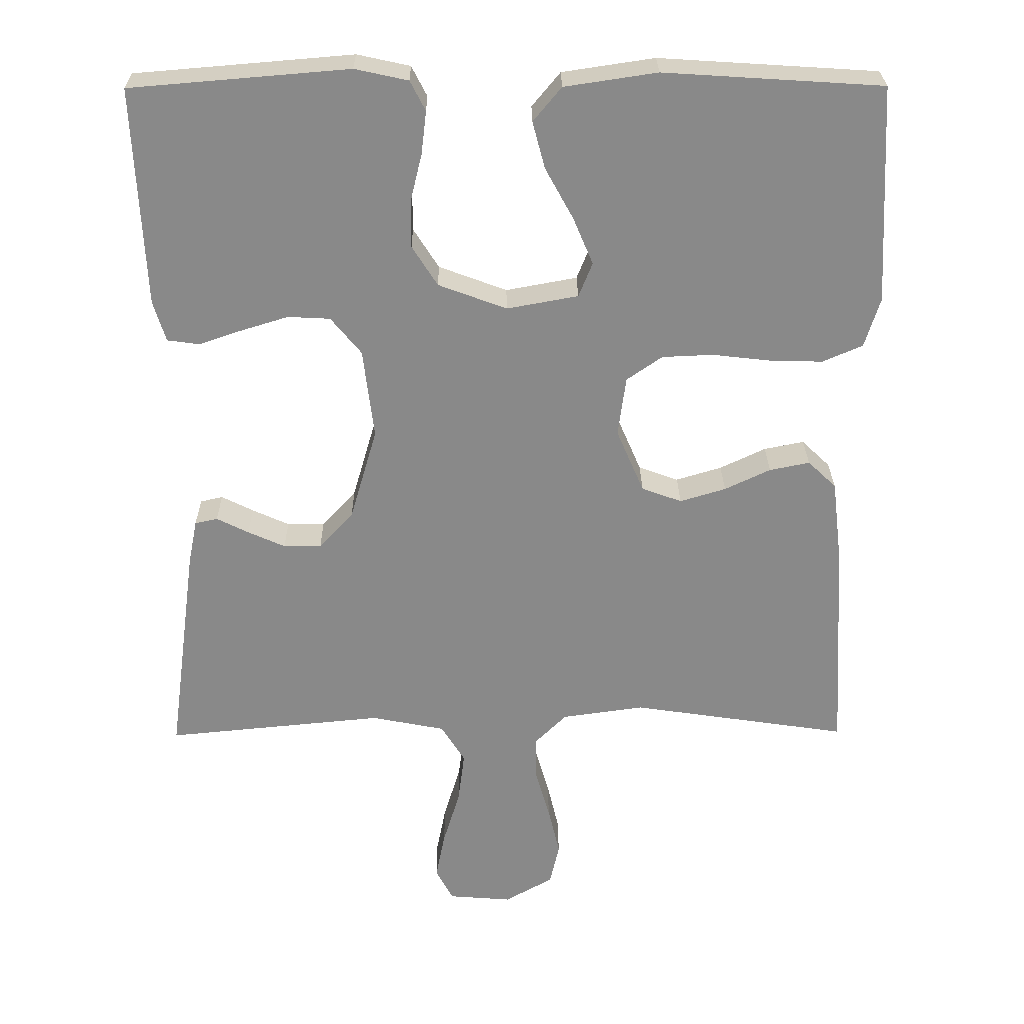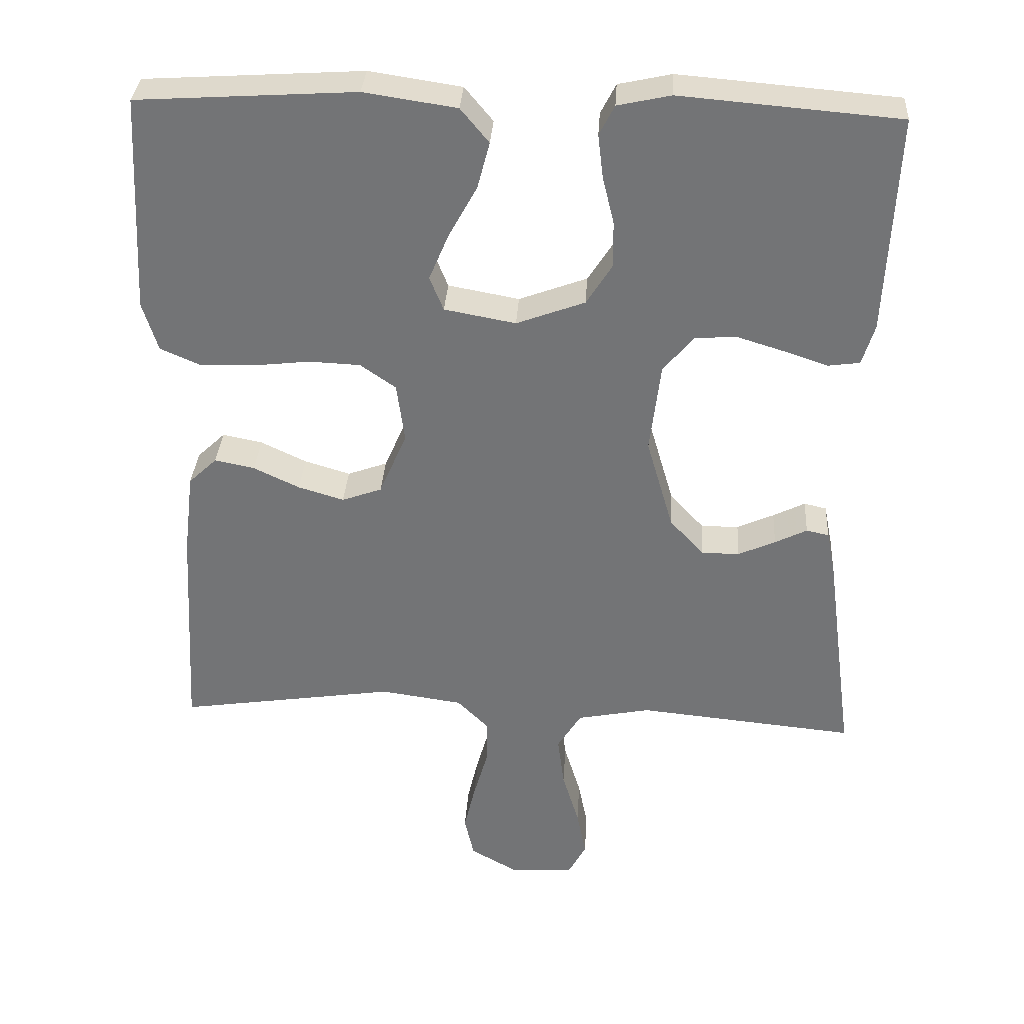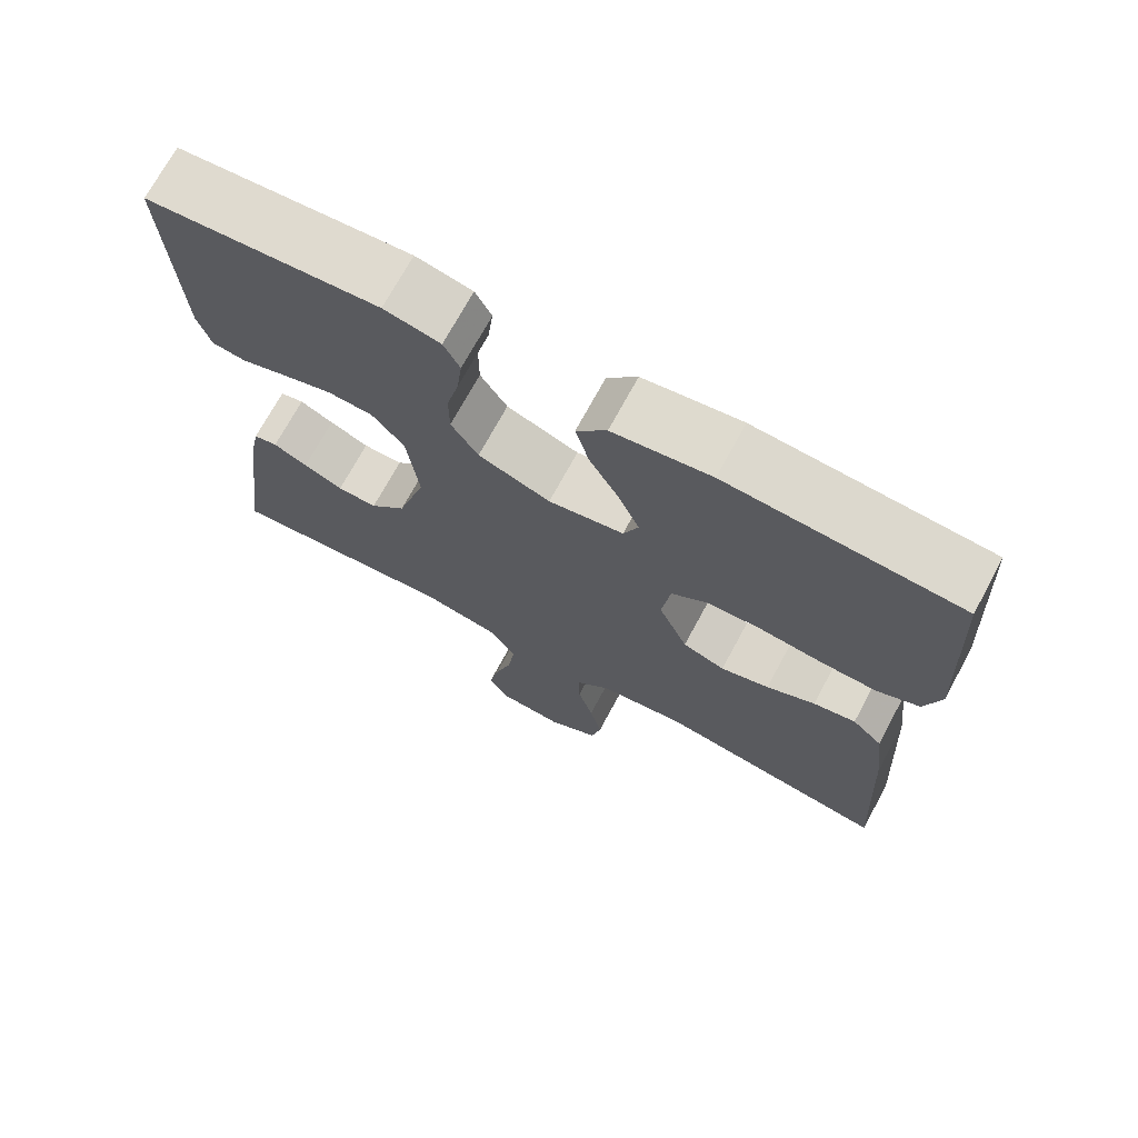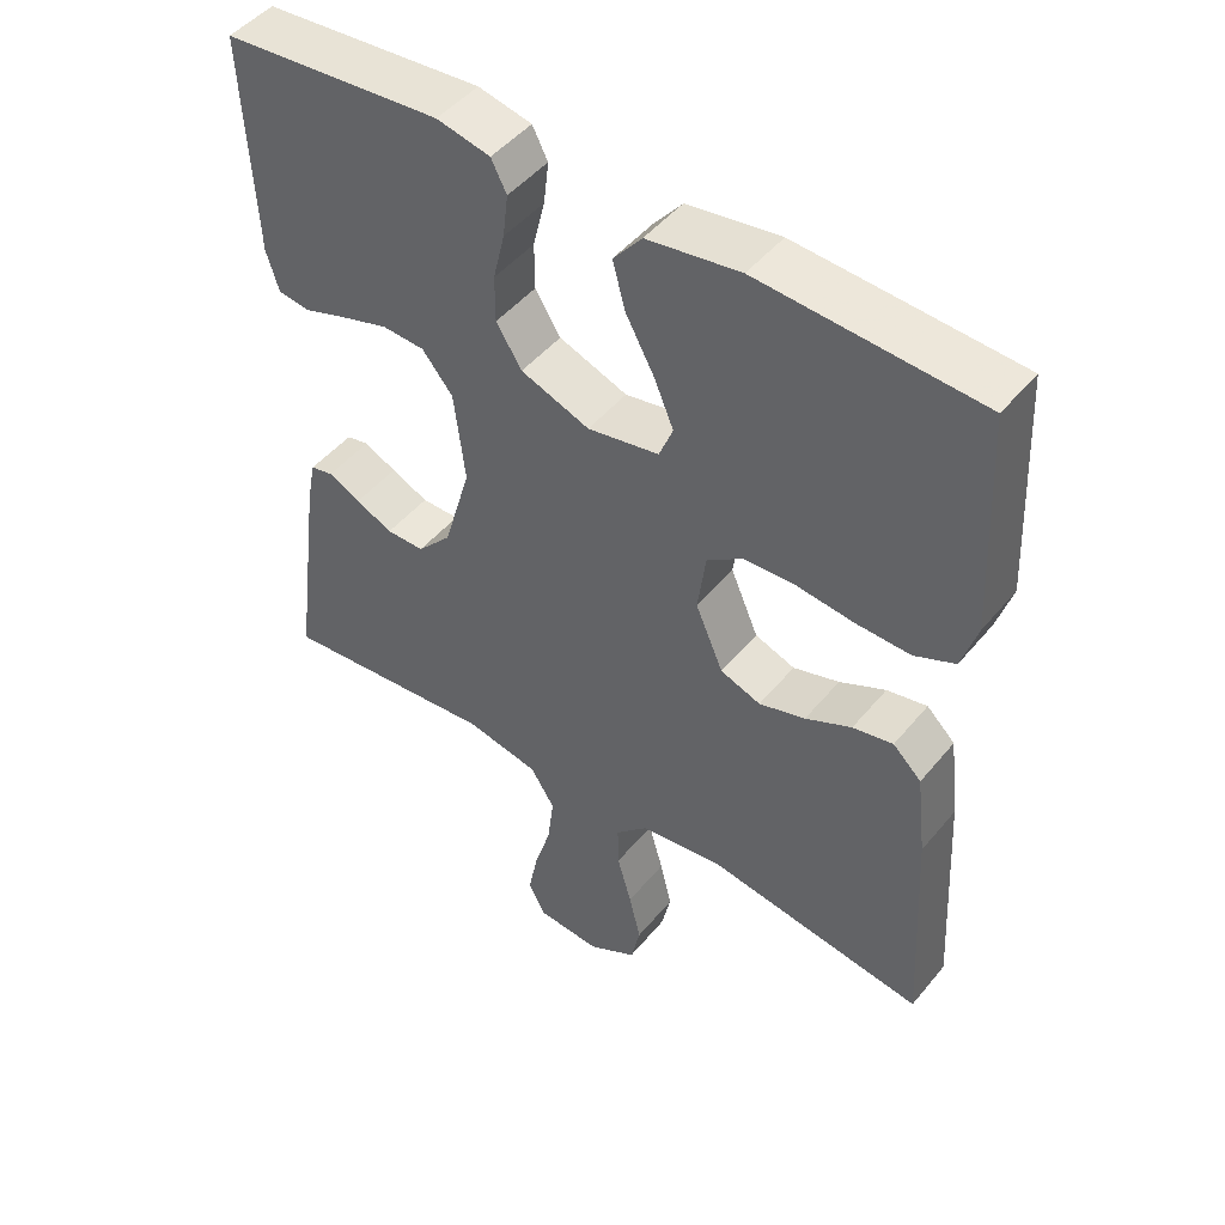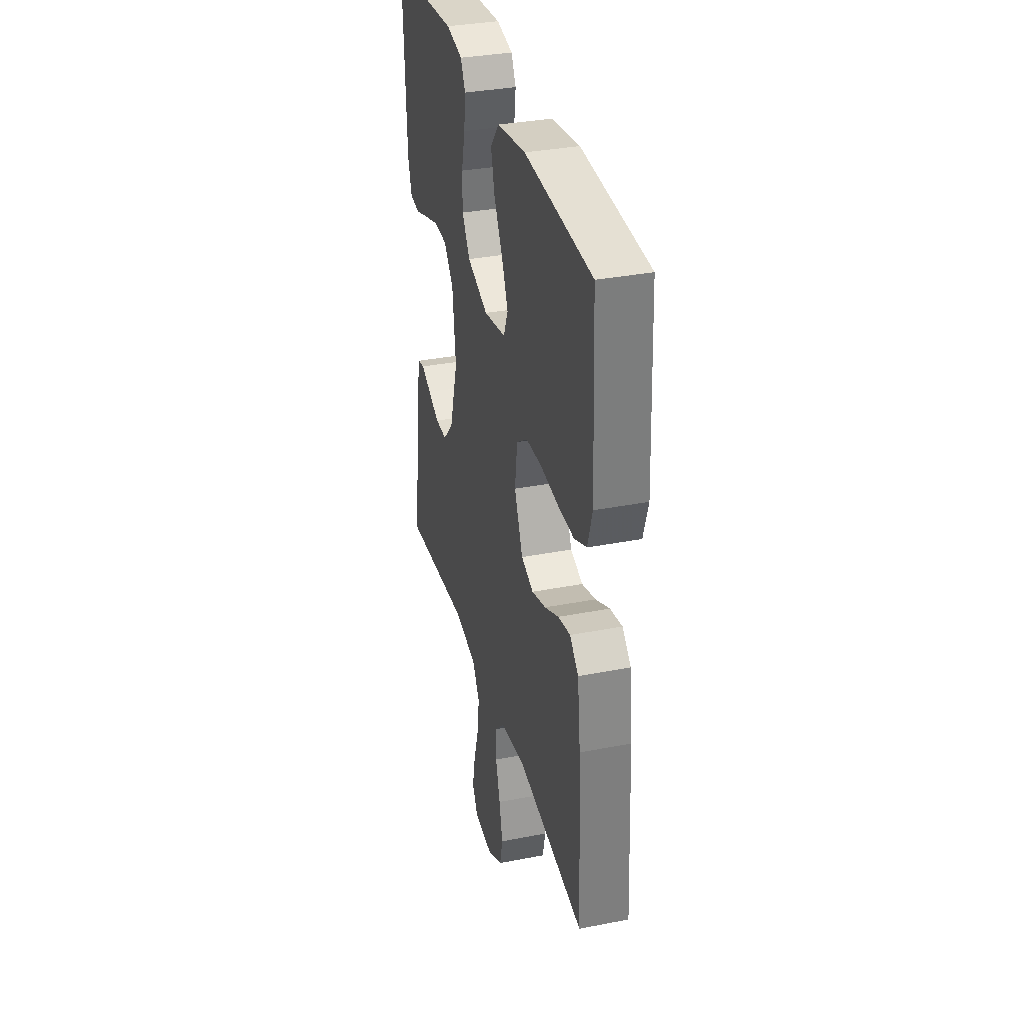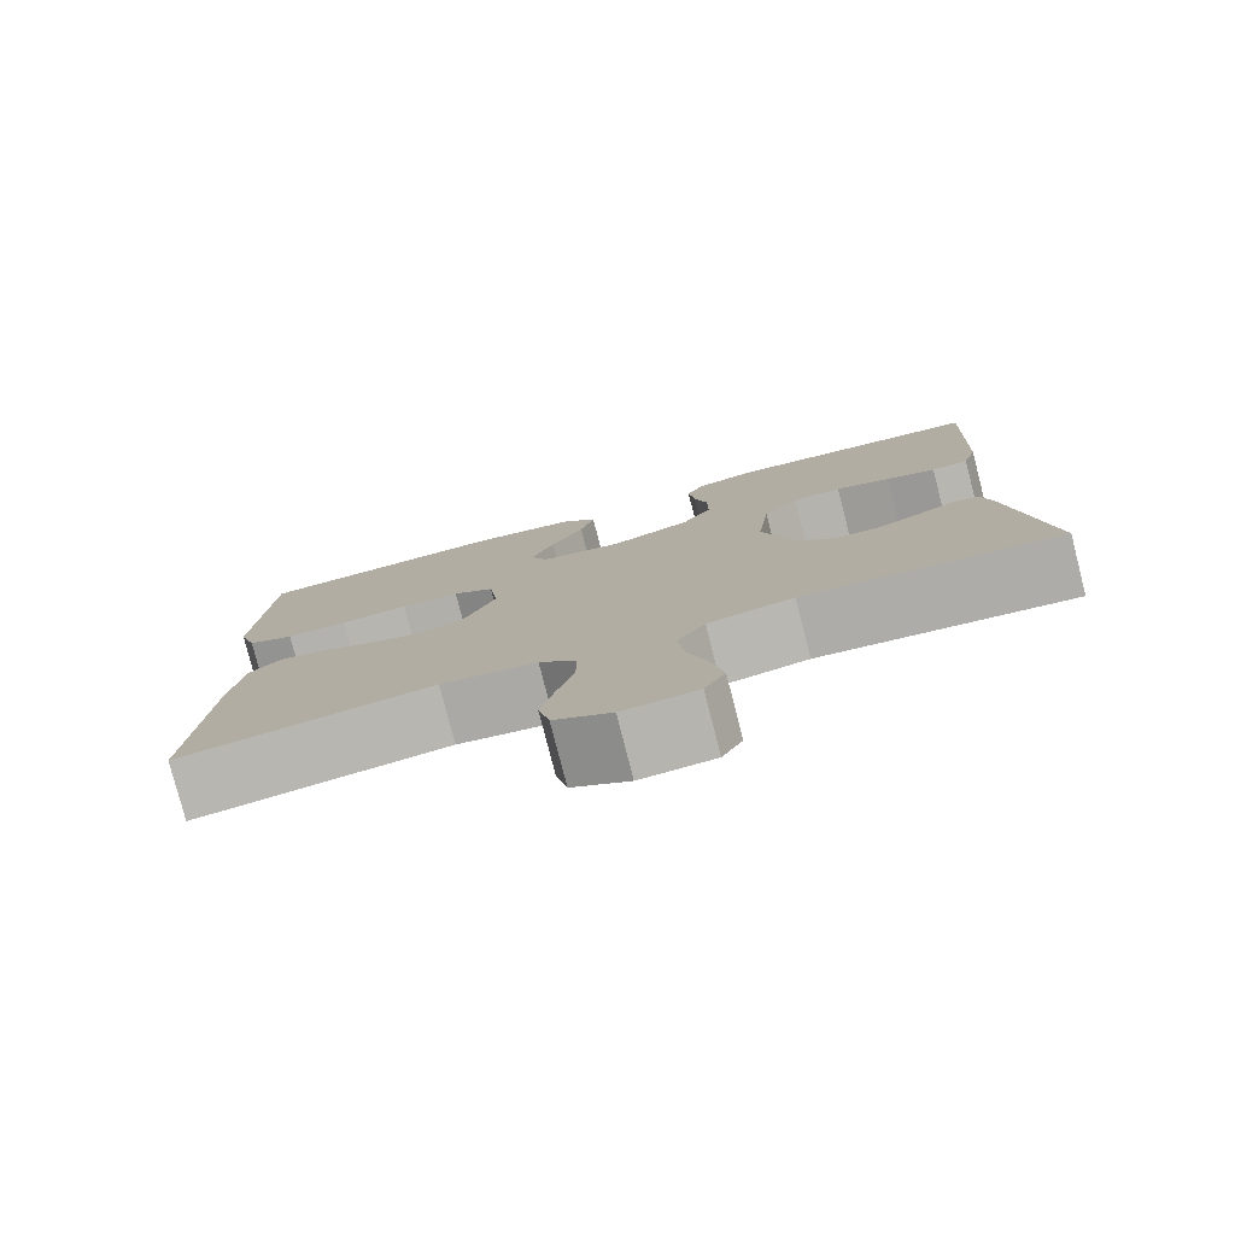
<metadata>
{"format":"obj","ext":"obj","renderer":"f3d","projection":"perspective","resolution":1024,"background":"white","views":[{"elev":26.9,"azim":179.4,"up":"+Z"},{"elev":33.5,"azim":3.6,"up":"+Z"},{"elev":71.4,"azim":-151.6,"up":"+Z"},{"elev":47.7,"azim":-142.6,"up":"+Z"},{"elev":34.2,"azim":-104.8,"up":"+Z"},{"elev":-79.1,"azim":14.4,"up":"+Z"}]}
</metadata>
<code>
v -0.5 0.07 -0.5
v -0.483 0.07 -0.2
v -0.469 0.07 -0.085
v -0.43 0.07 -0.048
v -0.375 0.07 -0.059
v -0.312 0.07 -0.089
v -0.249 0.07 -0.108
v -0.194 0.07 -0.088
v -0.156 0.07 0
v -0.167 0.07 0.082
v -0.216 0.07 0.116
v -0.286 0.07 0.119
v -0.366 0.07 0.11
v -0.439 0.07 0.108
v -0.494 0.07 0.132
v -0.515 0.07 0.2
v -0.5 0.07 0.5
v -0.2 0.07 0.519
v -0.073 0.07 0.5
v -0.034 0.07 0.453
v -0.051 0.07 0.389
v -0.09 0.07 0.318
v -0.117 0.07 0.254
v -0.098 0.07 0.207
v 0 0.07 0.189
v 0.094 0.07 0.224
v 0.129 0.07 0.279
v 0.129 0.07 0.343
v 0.113 0.07 0.409
v 0.106 0.07 0.468
v 0.127 0.07 0.509
v 0.2 0.07 0.525
v 0.5 0.07 0.5
v 0.486 0.07 0.2
v 0.469 0.07 0.144
v 0.425 0.07 0.138
v 0.366 0.07 0.158
v 0.301 0.07 0.178
v 0.243 0.07 0.175
v 0.201 0.07 0.124
v 0.186 0.07 0
v 0.223 0.07 -0.127
v 0.27 0.07 -0.178
v 0.322 0.07 -0.178
v 0.373 0.07 -0.155
v 0.417 0.07 -0.133
v 0.448 0.07 -0.14
v 0.46 0.07 -0.2
v 0.5 0.07 -0.5
v 0.2 0.07 -0.471
v 0.099 0.07 -0.491
v 0.066 0.07 -0.544
v 0.075 0.07 -0.615
v 0.098 0.07 -0.691
v 0.111 0.07 -0.757
v 0.087 0.07 -0.802
v 0 0.07 -0.809
v -0.067 0.07 -0.771
v -0.08 0.07 -0.713
v -0.064 0.07 -0.645
v -0.044 0.07 -0.575
v -0.043 0.07 -0.515
v -0.087 0.07 -0.471
v -0.2 0.07 -0.455
v -0.5 0 -0.5
v -0.483 0 -0.2
v -0.469 0 -0.085
v -0.43 0 -0.048
v -0.375 0 -0.059
v -0.312 0 -0.089
v -0.249 0 -0.108
v -0.194 0 -0.088
v -0.156 0 0
v -0.167 0 0.082
v -0.216 0 0.116
v -0.286 0 0.119
v -0.366 0 0.11
v -0.439 0 0.108
v -0.494 0 0.132
v -0.515 0 0.2
v -0.5 0 0.5
v -0.2 0 0.519
v -0.073 0 0.5
v -0.034 0 0.453
v -0.051 0 0.389
v -0.09 0 0.318
v -0.117 0 0.254
v -0.098 0 0.207
v 0 0 0.189
v 0.094 0 0.224
v 0.129 0 0.279
v 0.129 0 0.343
v 0.113 0 0.409
v 0.106 0 0.468
v 0.127 0 0.509
v 0.2 0 0.525
v 0.5 0 0.5
v 0.486 0 0.2
v 0.469 0 0.144
v 0.425 0 0.138
v 0.366 0 0.158
v 0.301 0 0.178
v 0.243 0 0.175
v 0.201 0 0.124
v 0.186 0 0
v 0.223 0 -0.127
v 0.27 0 -0.178
v 0.322 0 -0.178
v 0.373 0 -0.155
v 0.417 0 -0.133
v 0.448 0 -0.14
v 0.46 0 -0.2
v 0.5 0 -0.5
v 0.2 0 -0.471
v 0.099 0 -0.491
v 0.066 0 -0.544
v 0.075 0 -0.615
v 0.098 0 -0.691
v 0.111 0 -0.757
v 0.087 0 -0.802
v 0 0 -0.809
v -0.067 0 -0.771
v -0.08 0 -0.713
v -0.064 0 -0.645
v -0.044 0 -0.575
v -0.043 0 -0.515
v -0.087 0 -0.471
v -0.2 0 -0.455
f 58 59 60 61
f 56 57 58 61
f 56 61 62
f 53 54 55 56
f 52 53 56 62
f 51 52 62 63
f 47 48 49 50
f 45 46 47 50
f 44 45 50 51
f 43 44 51 63
f 34 35 36 37
f 34 37 38
f 33 34 38 39
f 28 29 30 31
f 28 31 32 33
f 19 20 21 22
f 19 22 23
f 18 19 23
f 17 18 23
f 16 17 23 24
f 12 13 14 15
f 11 12 15 16
f 3 4 5 6
f 3 6 7
f 64 1 2 3
f 64 3 7
f 42 43 63 64
f 41 42 64 7
f 28 33 39 40
f 27 28 40 41
f 26 27 41
f 25 26 41
f 11 16 24 25
f 10 11 25 41
f 9 10 41
f 8 9 41
f 7 8 41
f 125 124 123 122
f 125 122 121 120
f 126 125 120
f 120 119 118 117
f 126 120 117 116
f 127 126 116 115
f 114 113 112 111
f 114 111 110 109
f 115 114 109 108
f 127 115 108 107
f 101 100 99 98
f 102 101 98
f 103 102 98 97
f 95 94 93 92
f 97 96 95 92
f 86 85 84 83
f 87 86 83
f 87 83 82
f 87 82 81
f 88 87 81 80
f 79 78 77 76
f 80 79 76 75
f 70 69 68 67
f 71 70 67
f 67 66 65 128
f 71 67 128
f 128 127 107 106
f 71 128 106 105
f 104 103 97 92
f 105 104 92 91
f 105 91 90
f 105 90 89
f 89 88 80 75
f 105 89 75 74
f 105 74 73
f 105 73 72
f 105 72 71
f 1 65 66 2
f 2 66 67 3
f 3 67 68 4
f 4 68 69 5
f 5 69 70 6
f 6 70 71 7
f 7 71 72 8
f 8 72 73 9
f 9 73 74 10
f 10 74 75 11
f 11 75 76 12
f 12 76 77 13
f 13 77 78 14
f 14 78 79 15
f 15 79 80 16
f 16 80 81 17
f 17 81 82 18
f 18 82 83 19
f 19 83 84 20
f 20 84 85 21
f 21 85 86 22
f 22 86 87 23
f 23 87 88 24
f 24 88 89 25
f 25 89 90 26
f 26 90 91 27
f 27 91 92 28
f 28 92 93 29
f 29 93 94 30
f 30 94 95 31
f 31 95 96 32
f 32 96 97 33
f 33 97 98 34
f 34 98 99 35
f 35 99 100 36
f 36 100 101 37
f 37 101 102 38
f 38 102 103 39
f 39 103 104 40
f 40 104 105 41
f 41 105 106 42
f 42 106 107 43
f 43 107 108 44
f 44 108 109 45
f 45 109 110 46
f 46 110 111 47
f 47 111 112 48
f 48 112 113 49
f 49 113 114 50
f 50 114 115 51
f 51 115 116 52
f 52 116 117 53
f 53 117 118 54
f 54 118 119 55
f 55 119 120 56
f 56 120 121 57
f 57 121 122 58
f 58 122 123 59
f 59 123 124 60
f 60 124 125 61
f 61 125 126 62
f 62 126 127 63
f 63 127 128 64
f 64 128 65 1

</code>
